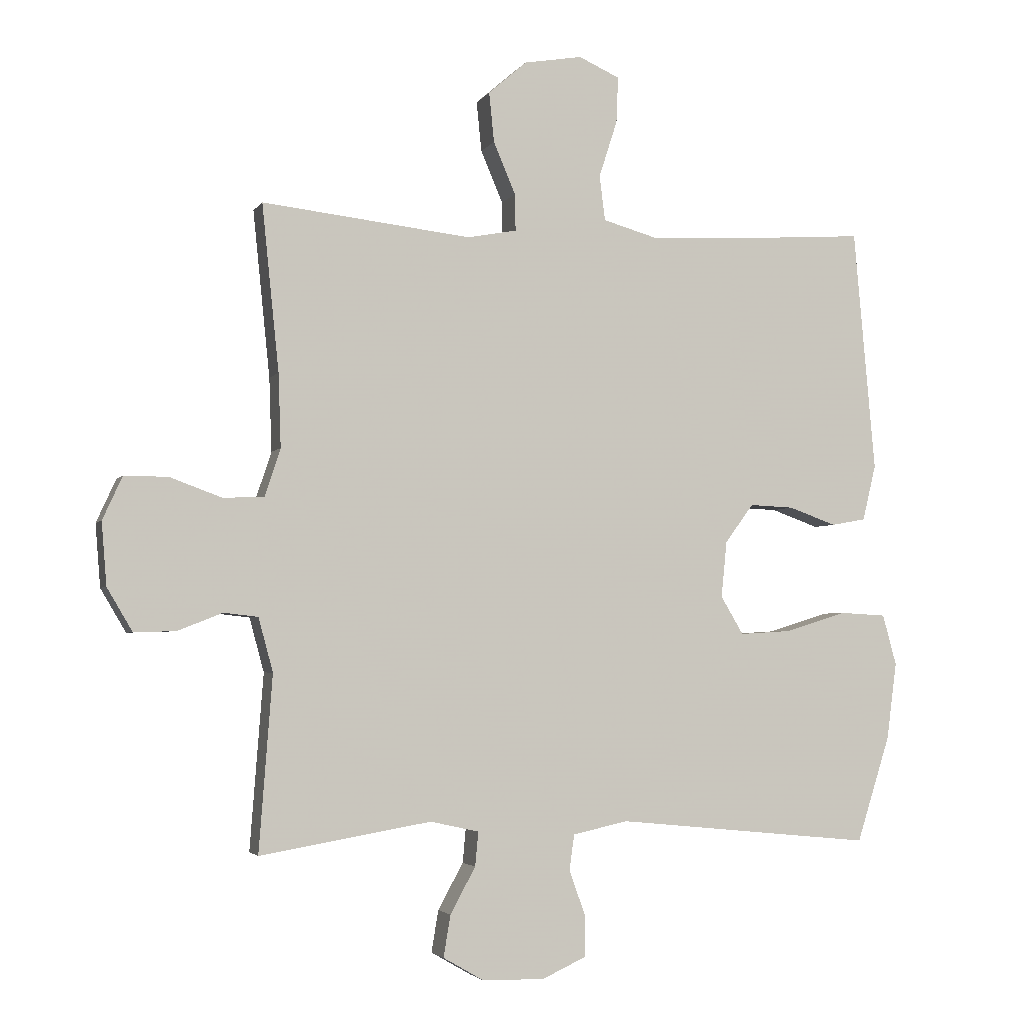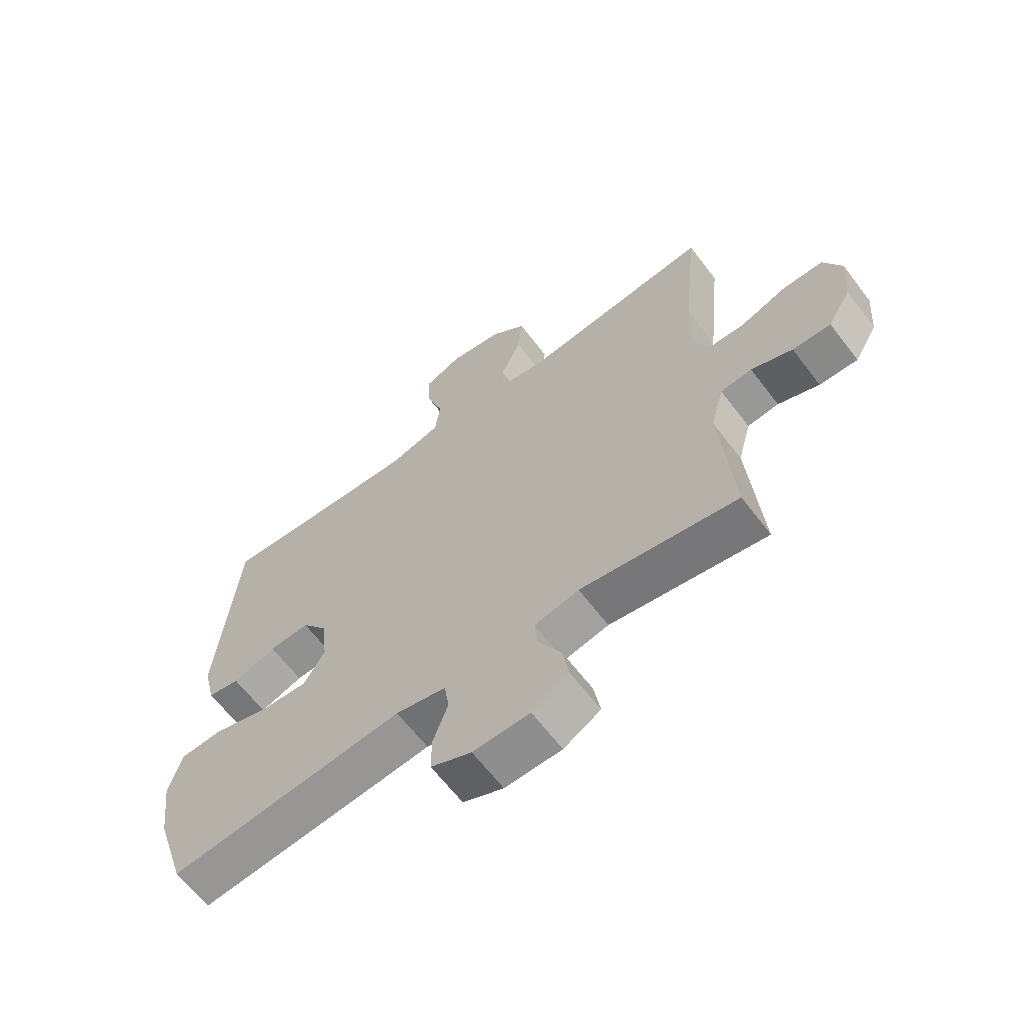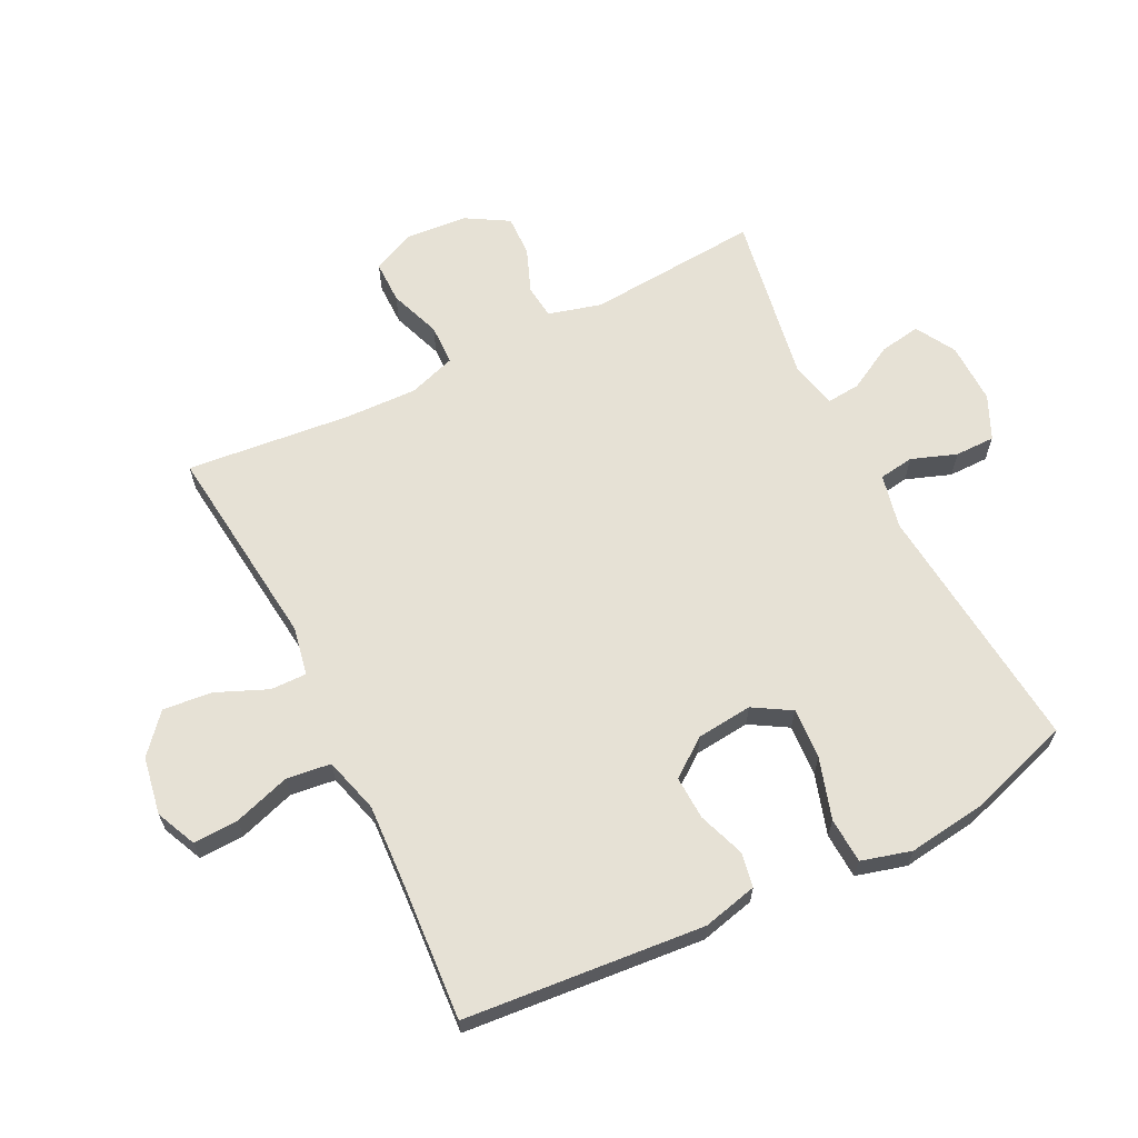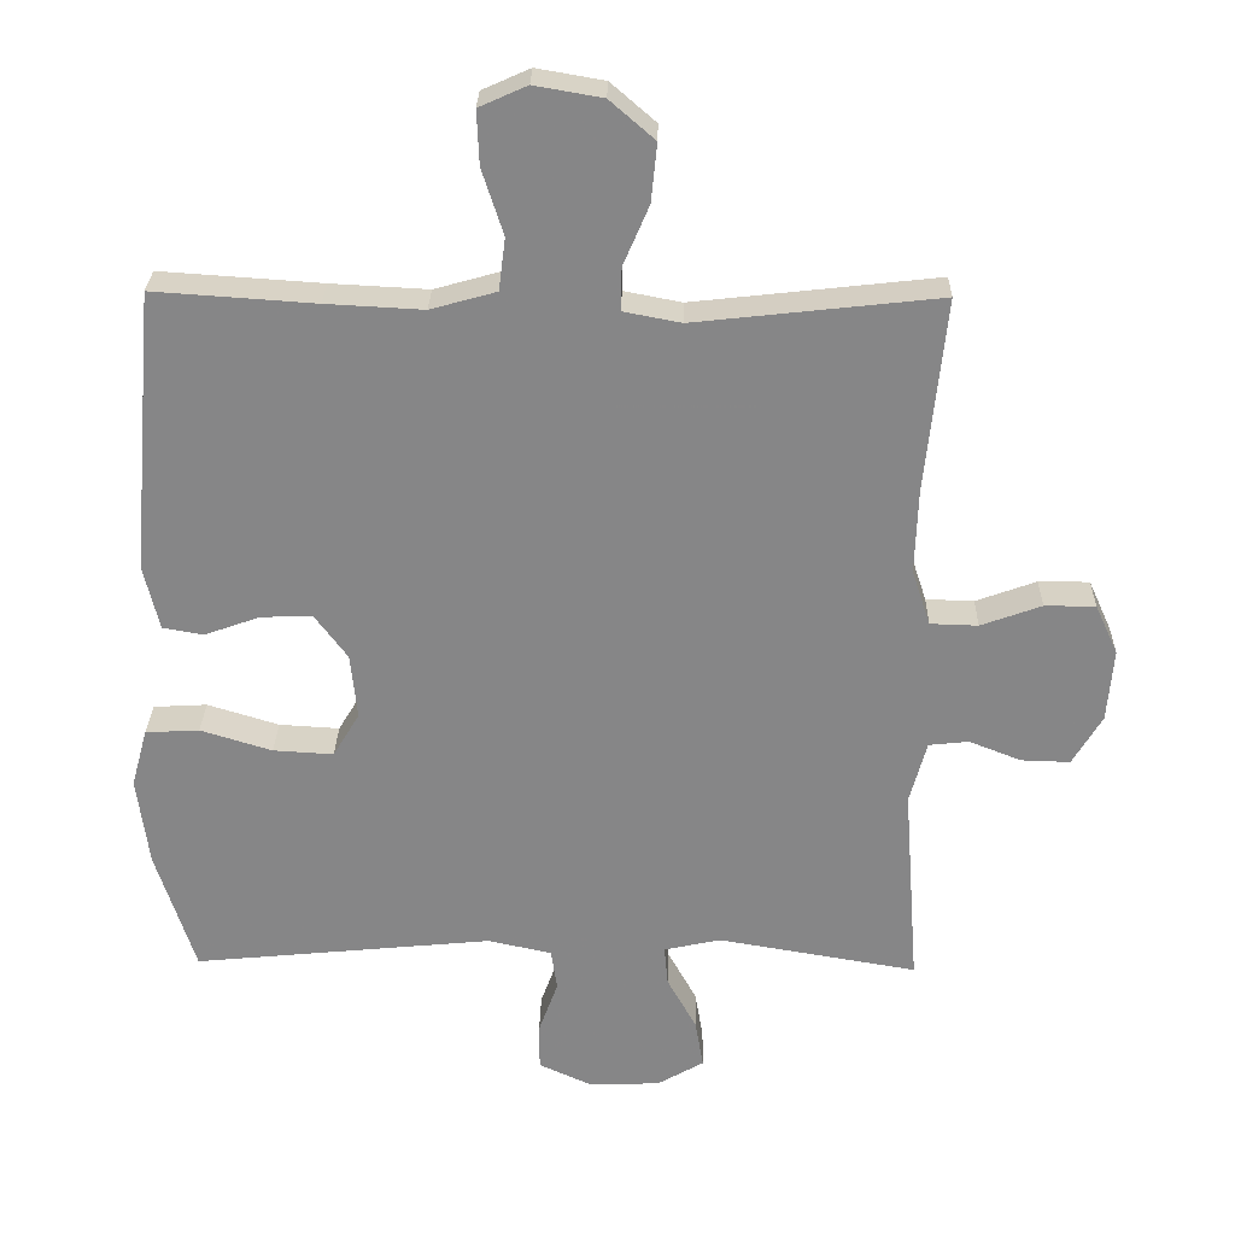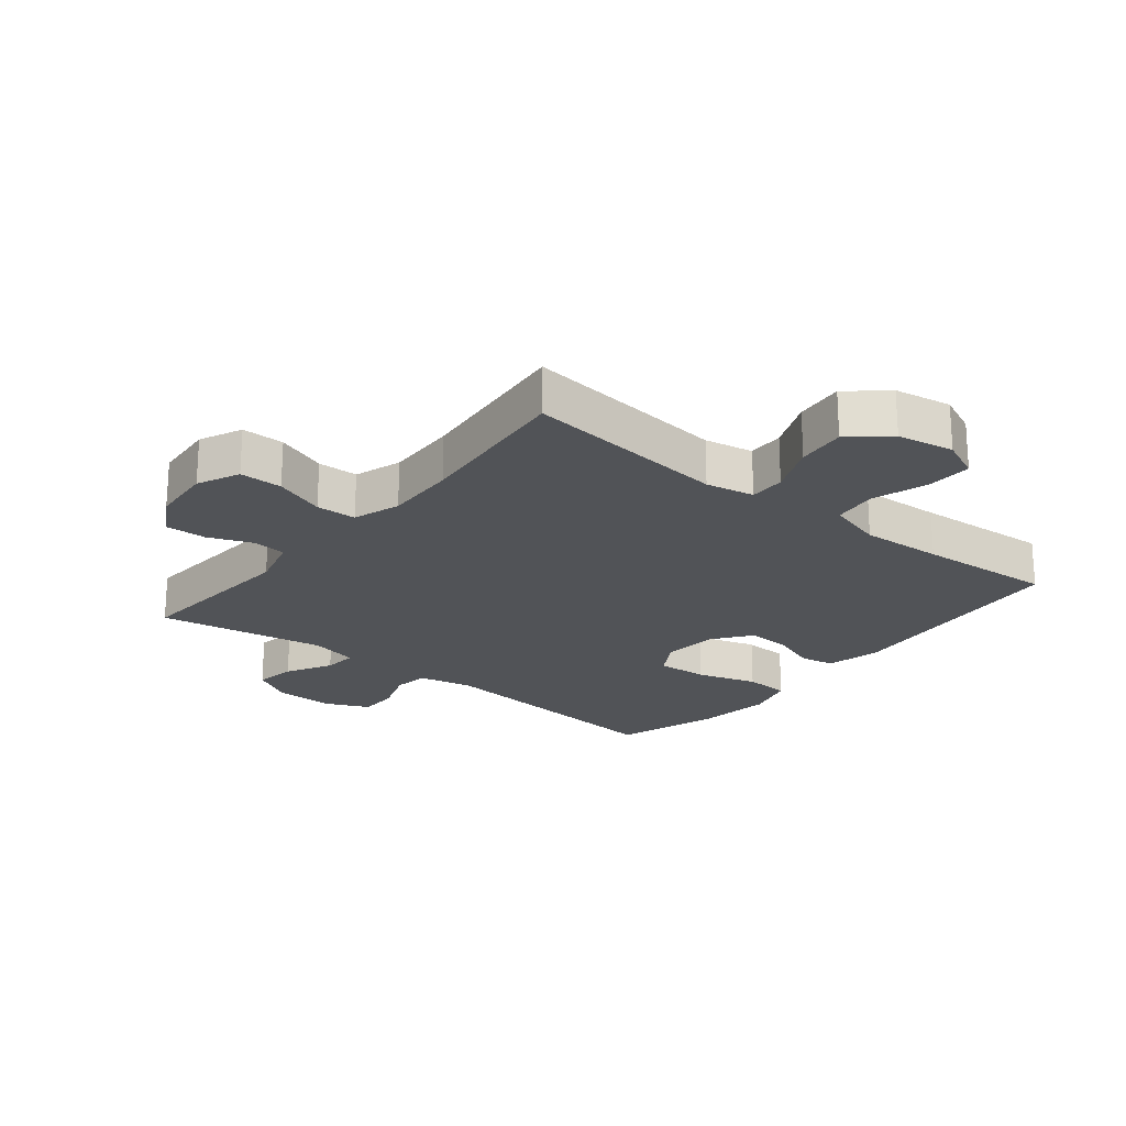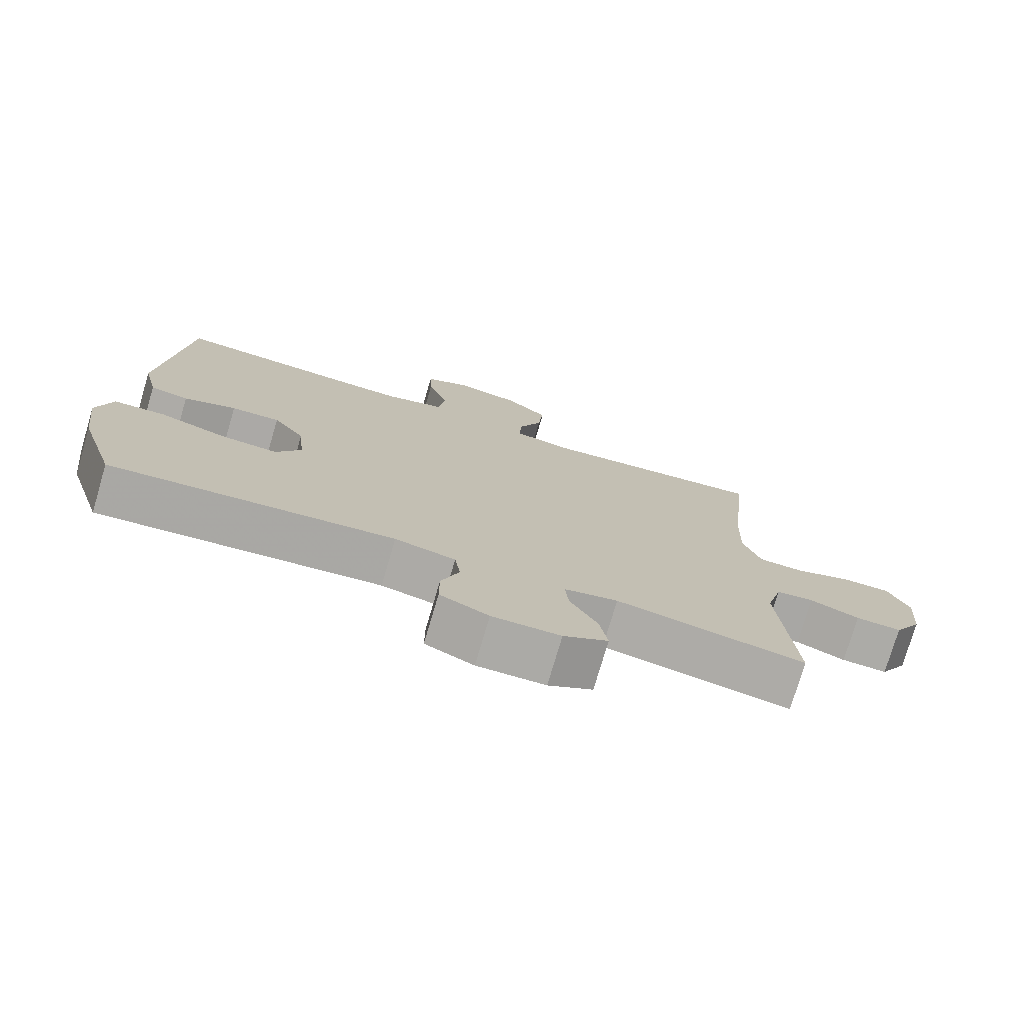
<metadata>
{"format":"obj","ext":"obj","renderer":"f3d","projection":"perspective","resolution":1024,"background":"white","views":[{"elev":-3.4,"azim":-17.4,"up":"+Z"},{"elev":-64.2,"azim":-142.7,"up":"+Z"},{"elev":64.5,"azim":63.5,"up":"+Y"},{"elev":27.6,"azim":-178.8,"up":"+Z"},{"elev":-22.0,"azim":-38.9,"up":"+Y"},{"elev":-76.0,"azim":163.6,"up":"+Z"}]}
</metadata>
<code>
v 0.5 0.07 0.5
v 0.534 0.07 0.116
v 0.513 0.07 0.028
v 0.458 0.07 0.018
v 0.383 0.07 0.045
v 0.313 0.07 0.048
v 0.268 0.07 -0.013
v 0.259 0.07 -0.102
v 0.295 0.07 -0.162
v 0.377 0.07 -0.157
v 0.474 0.07 -0.127
v 0.547 0.07 -0.131
v 0.569 0.07 -0.211
v 0.553 0.07 -0.333
v 0.5 0.07 -0.5
v 0.093 0.07 -0.46
v 0.006 0.07 -0.479
v -0.002 0.07 -0.535
v 0.024 0.07 -0.607
v 0.024 0.07 -0.671
v -0.046 0.07 -0.703
v -0.144 0.07 -0.701
v -0.208 0.07 -0.664
v -0.197 0.07 -0.598
v -0.157 0.07 -0.525
v -0.152 0.07 -0.471
v -0.229 0.07 -0.454
v -0.5 0.07 -0.5
v -0.479 0.07 -0.223
v -0.502 0.07 -0.138
v -0.556 0.07 -0.132
v -0.627 0.07 -0.16
v -0.693 0.07 -0.162
v -0.733 0.07 -0.094
v -0.741 0.07 0.005
v -0.71 0.07 0.073
v -0.641 0.07 0.073
v -0.559 0.07 0.043
v -0.494 0.07 0.045
v -0.469 0.07 0.121
v -0.473 0.07 0.237
v -0.5 0.07 0.5
v -0.169 0.07 0.463
v -0.091 0.07 0.478
v -0.092 0.07 0.536
v -0.127 0.07 0.618
v -0.135 0.07 0.697
v -0.074 0.07 0.75
v 0.018 0.07 0.766
v 0.083 0.07 0.737
v 0.08 0.07 0.664
v 0.051 0.07 0.574
v 0.06 0.07 0.503
v 0.149 0.07 0.478
v 0.281 0.07 0.485
v 0.5 0 0.5
v 0.534 0 0.116
v 0.513 0 0.028
v 0.458 0 0.018
v 0.383 0 0.045
v 0.313 0 0.048
v 0.268 0 -0.013
v 0.259 0 -0.102
v 0.295 0 -0.162
v 0.377 0 -0.157
v 0.474 0 -0.127
v 0.547 0 -0.131
v 0.569 0 -0.211
v 0.553 0 -0.333
v 0.5 0 -0.5
v 0.093 0 -0.46
v 0.006 0 -0.479
v -0.002 0 -0.535
v 0.024 0 -0.607
v 0.024 0 -0.671
v -0.046 0 -0.703
v -0.144 0 -0.701
v -0.208 0 -0.664
v -0.197 0 -0.598
v -0.157 0 -0.525
v -0.152 0 -0.471
v -0.229 0 -0.454
v -0.5 0 -0.5
v -0.479 0 -0.223
v -0.502 0 -0.138
v -0.556 0 -0.132
v -0.627 0 -0.16
v -0.693 0 -0.162
v -0.733 0 -0.094
v -0.741 0 0.005
v -0.71 0 0.073
v -0.641 0 0.073
v -0.559 0 0.043
v -0.494 0 0.045
v -0.469 0 0.121
v -0.473 0 0.237
v -0.5 0 0.5
v -0.169 0 0.463
v -0.091 0 0.478
v -0.092 0 0.536
v -0.127 0 0.618
v -0.135 0 0.697
v -0.074 0 0.75
v 0.018 0 0.766
v 0.083 0 0.737
v 0.08 0 0.664
v 0.051 0 0.574
v 0.06 0 0.503
v 0.149 0 0.478
v 0.281 0 0.485
f 49 50 51 52
f 49 52 53
f 48 49 53
f 45 46 47 48
f 44 45 48 53
f 43 44 53 54
f 41 42 43
f 40 41 43 54
f 35 36 37 38
f 35 38 39
f 34 35 39
f 31 32 33 34
f 30 31 34 39
f 29 30 39 40
f 27 28 29
f 26 27 29 40
f 22 23 24 25
f 22 25 26
f 21 22 26
f 18 19 20 21
f 17 18 21 26
f 16 17 26 40
f 10 11 12 13
f 9 10 13 14
f 2 3 4 5
f 55 1 2 5
f 55 5 6
f 54 55 6 7
f 40 54 7 8
f 16 40 8 9
f 9 14 15 16
f 107 106 105 104
f 108 107 104
f 108 104 103
f 103 102 101 100
f 108 103 100 99
f 109 108 99 98
f 98 97 96
f 109 98 96 95
f 93 92 91 90
f 94 93 90
f 94 90 89
f 89 88 87 86
f 94 89 86 85
f 95 94 85 84
f 84 83 82
f 95 84 82 81
f 80 79 78 77
f 81 80 77
f 81 77 76
f 76 75 74 73
f 81 76 73 72
f 95 81 72 71
f 68 67 66 65
f 69 68 65 64
f 60 59 58 57
f 60 57 56 110
f 61 60 110
f 62 61 110 109
f 63 62 109 95
f 64 63 95 71
f 71 70 69 64
f 1 56 57 2
f 2 57 58 3
f 3 58 59 4
f 4 59 60 5
f 5 60 61 6
f 6 61 62 7
f 7 62 63 8
f 8 63 64 9
f 9 64 65 10
f 10 65 66 11
f 11 66 67 12
f 12 67 68 13
f 13 68 69 14
f 14 69 70 15
f 15 70 71 16
f 16 71 72 17
f 17 72 73 18
f 18 73 74 19
f 19 74 75 20
f 20 75 76 21
f 21 76 77 22
f 22 77 78 23
f 23 78 79 24
f 24 79 80 25
f 25 80 81 26
f 26 81 82 27
f 27 82 83 28
f 28 83 84 29
f 29 84 85 30
f 30 85 86 31
f 31 86 87 32
f 32 87 88 33
f 33 88 89 34
f 34 89 90 35
f 35 90 91 36
f 36 91 92 37
f 37 92 93 38
f 38 93 94 39
f 39 94 95 40
f 40 95 96 41
f 41 96 97 42
f 42 97 98 43
f 43 98 99 44
f 44 99 100 45
f 45 100 101 46
f 46 101 102 47
f 47 102 103 48
f 48 103 104 49
f 49 104 105 50
f 50 105 106 51
f 51 106 107 52
f 52 107 108 53
f 53 108 109 54
f 54 109 110 55
f 55 110 56 1

</code>
